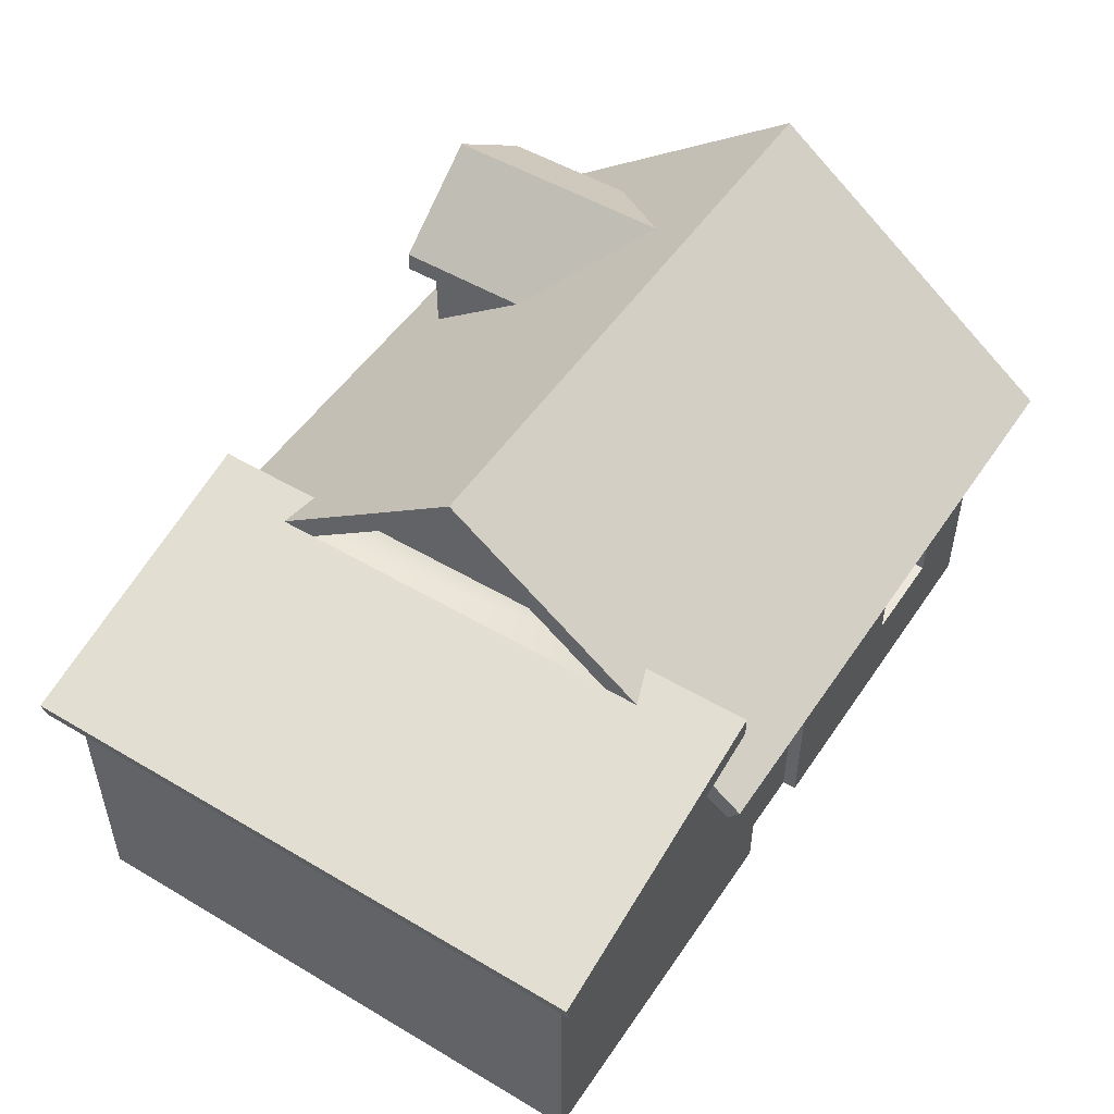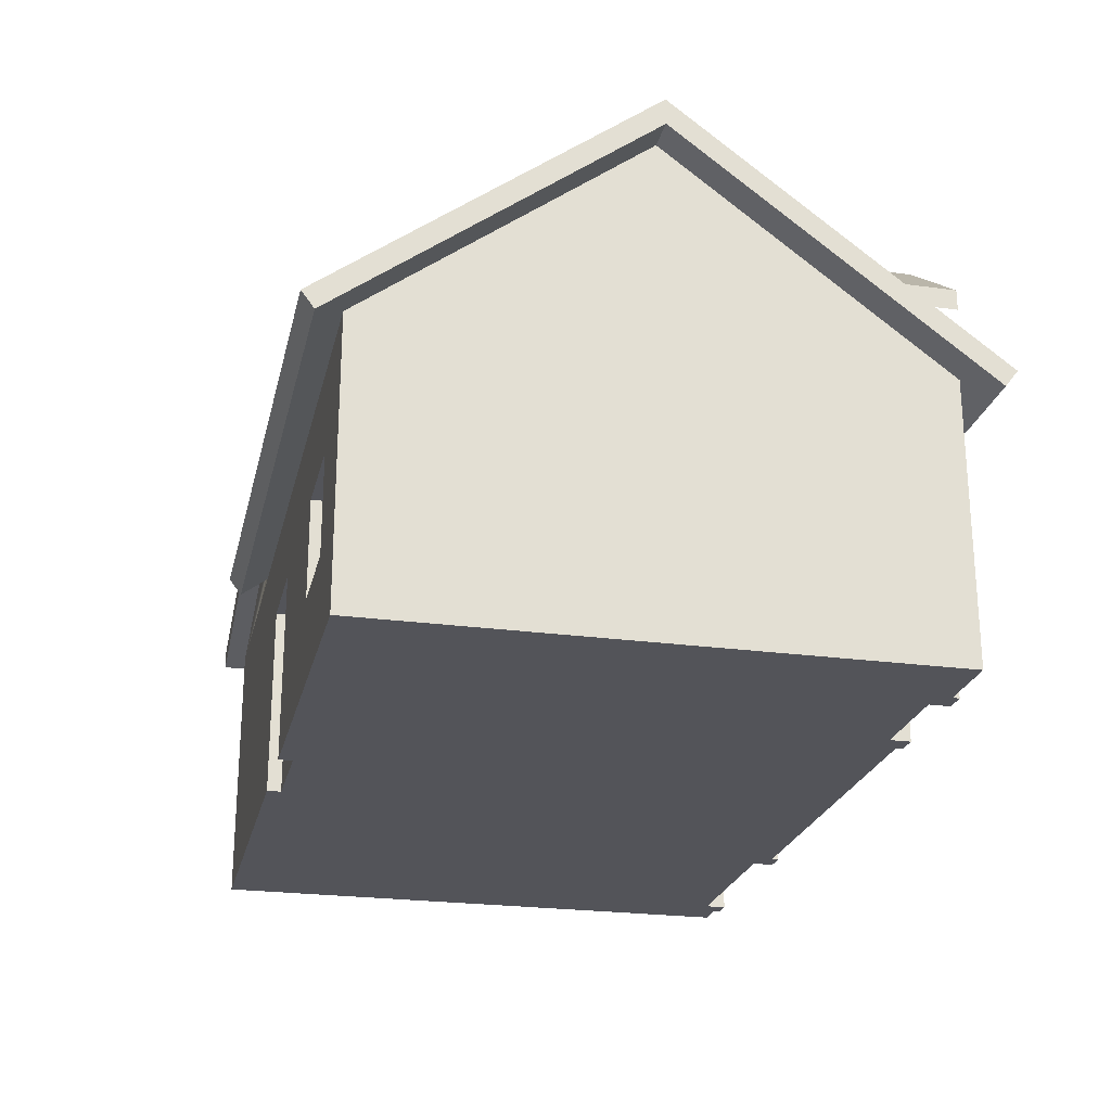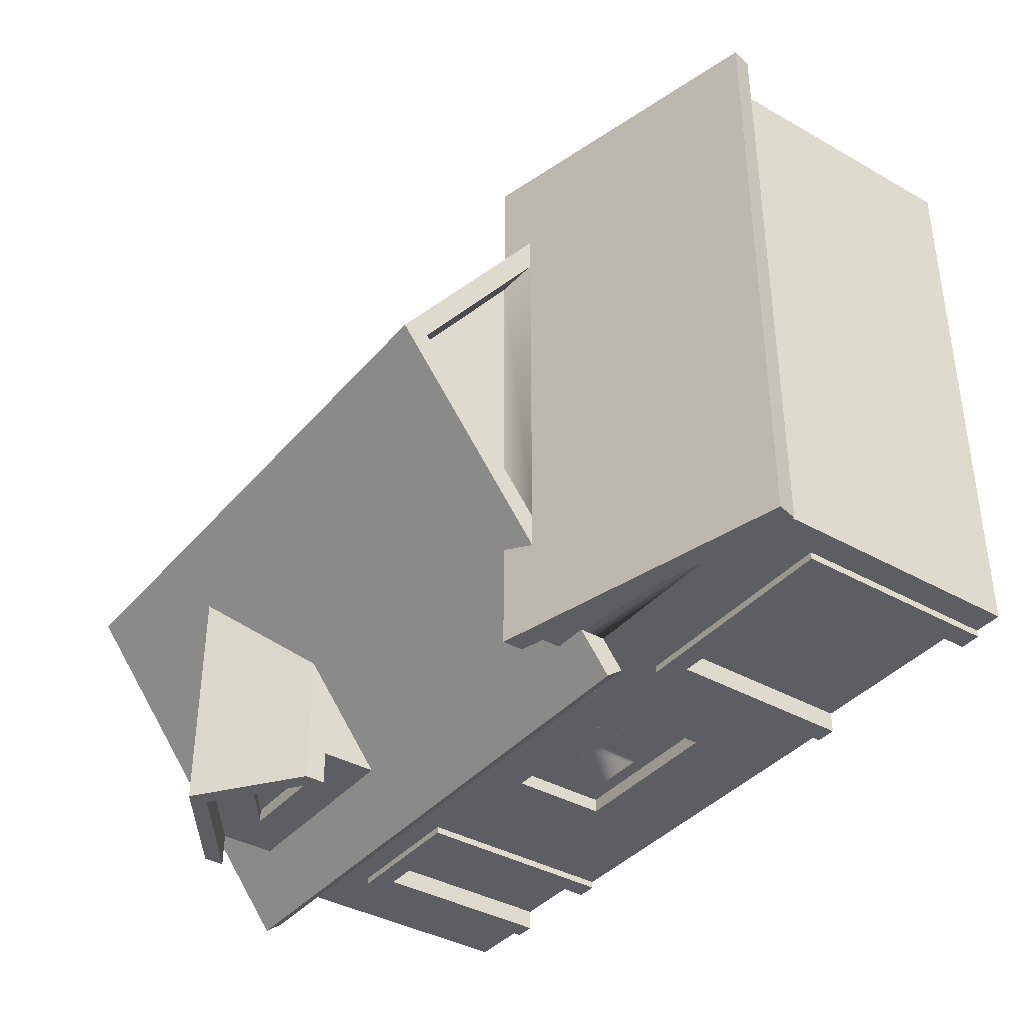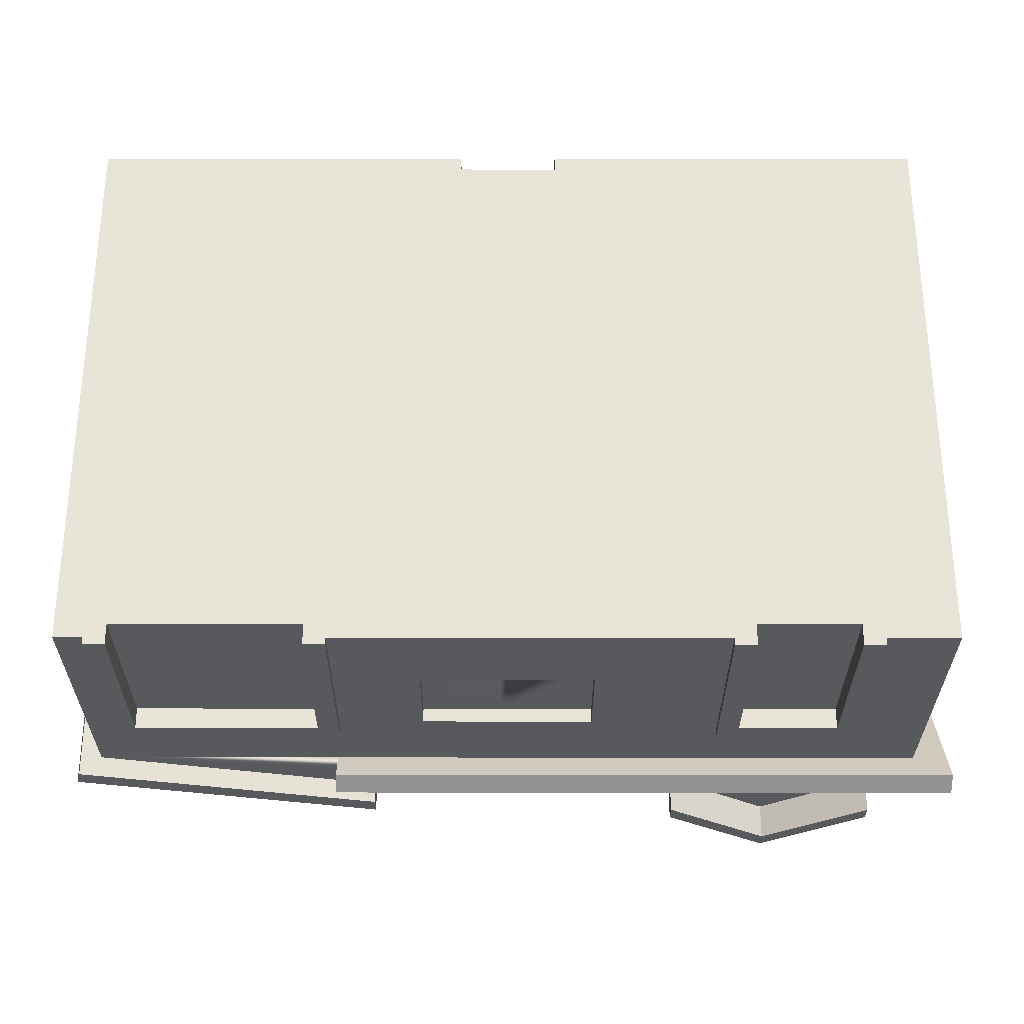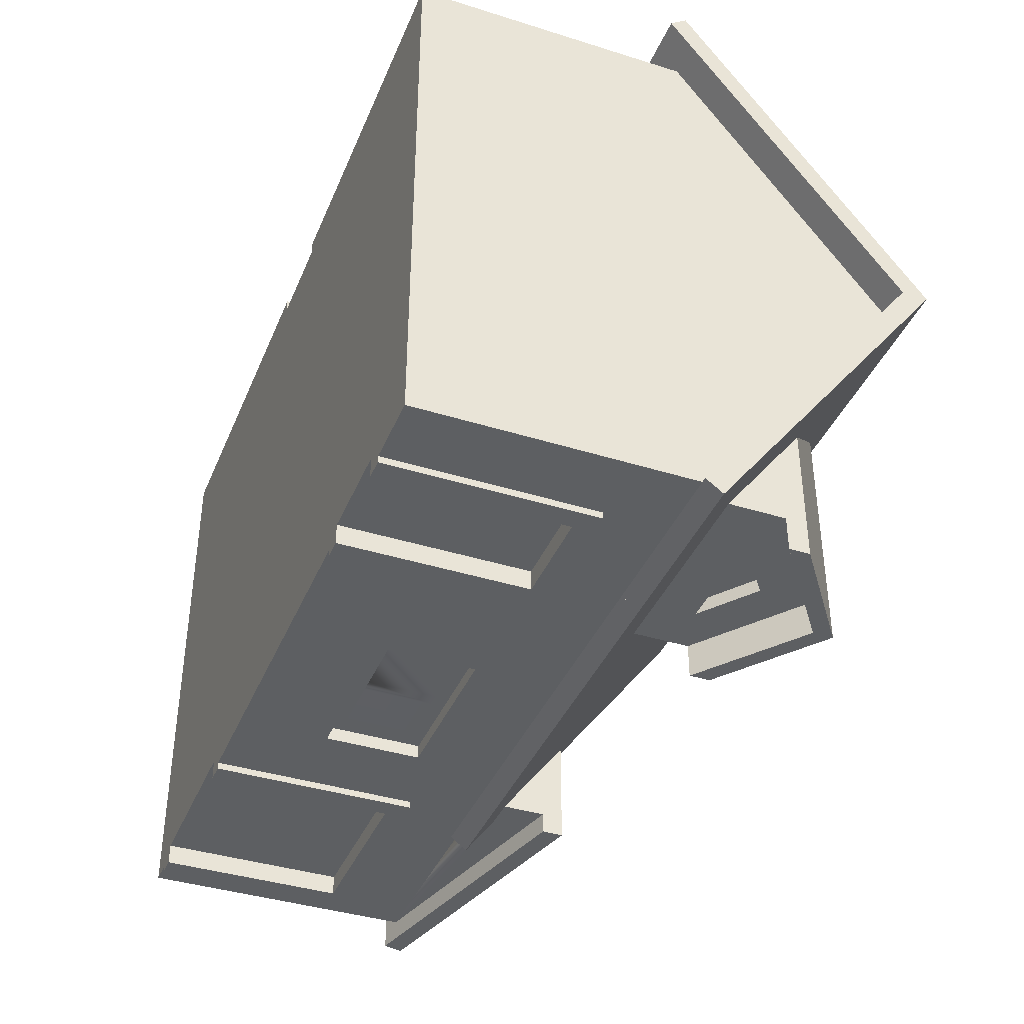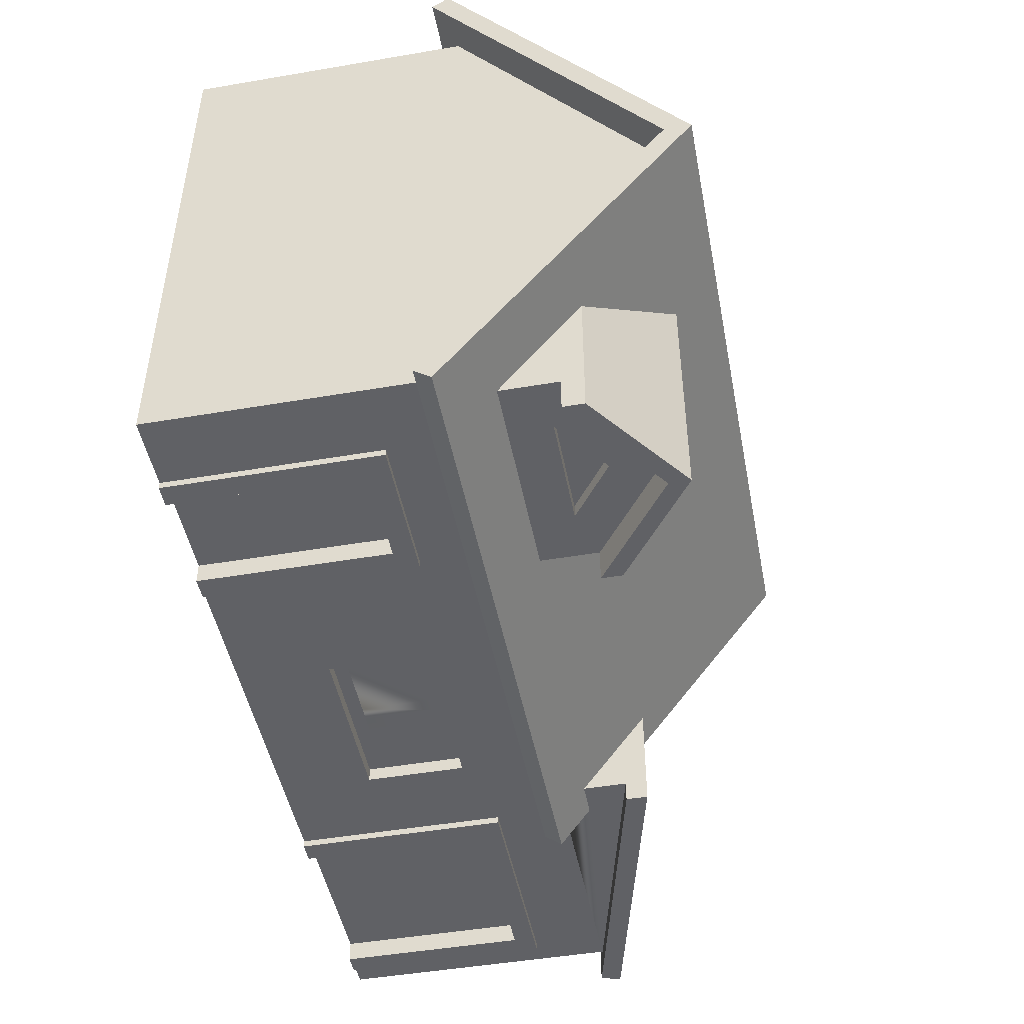
<metadata>
{"format":"obj","ext":"obj","renderer":"f3d","projection":"perspective","resolution":1024,"background":"white","views":[{"elev":50.9,"azim":-57.1,"up":"+Y"},{"elev":-23.8,"azim":77.2,"up":"+Y"},{"elev":-38.4,"azim":-125.6,"up":"+Z"},{"elev":-29.6,"azim":-0.1,"up":"+Z"},{"elev":-39.5,"azim":68.7,"up":"+Z"},{"elev":-47.7,"azim":100.9,"up":"+Z"}]}
</metadata>
<code>
o house_type04
v -0.35 -0 0.058
v -0.35 0.3 0.048
v -0.35 -0 0.048
v -0.35 0.3 0.058
v -0.35 0.05 0.058
v -0.18 -0 0.078
v -0.18 0.27 0.048
v -0.18 -0 0.048
v -0.18 0.27 0.078
v -0.32 0.27 0.078
v -0.32 -0 0.048
v -0.32 0.27 0.048
v -0.32 -0 0.078
v -0.15 0.3 0.048
v -0.15 -0 0.048
v -0.15 0.3 0.058
v -0.15 -0 0.058
v -0.15 0.05 0.058
v -0.05 0.05 0.058
v -0.05 -0 0.058
v -0.25 0.5727 0.1
v -0.1712 0.514 0.08
v -0.1712 0.514 0.1
v -0.25 0.5727 0.08
v -0.3288 0.514 0.08
v -0.3288 0.514 0.1
v -0.36 0.5157 0.08
v -0.14 0.494 0.08
v -0.36 0.494 0.08
v -0.25 0.5976 0.08
v -0.14 0.5157 0.08
v -0.77 0.13 0.058
v -0.53 0.13 0.078
v -0.53 0.13 0.058
v -0.77 0.13 0.078
v -0.8 0.1 0.058
v -0.5 0.1 0.058
v -0.8 0.3 0.058
v -0.77 0.27 0.058
v -0.53 0.27 0.058
v -0.5 0.3 0.058
v -0.77 0.27 0.078
v -0.53 0.27 0.078
v -0.75 0.15 0.078
v -0.75 0.25 0.078
v -0.66 0.25 0.078
v -0.64 0.25 0.078
v -0.55 0.25 0.078
v -0.55 0.15 0.078
v -0.66 0.15 0.078
v -0.64 0.15 0.078
v -0.05 0.05 0.858
v -0.05 -0 0.858
v -0.18 0.13 0.838
v -0.2 0.15 0.838
v -0.32 0.13 0.838
v -0.18 0.27 0.838
v -0.2 0.25 0.838
v -0.3 0.25 0.838
v -0.3 0.15 0.838
v -0.32 0.27 0.838
v -0.32 0.27 0.858
v -0.18 0.27 0.858
v -0.15 0.1 0.858
v -0.18 0.13 0.858
v -0.35 0.1 0.858
v -0.15 0.3 0.858
v -0.32 0.13 0.858
v -0.35 0.3 0.858
v -0.72 0.27 0.858
v -0.72 -0 0.838
v -0.72 0.27 0.838
v -0.72 -0 0.858
v -0.58 -0 0.858
v -0.58 0.27 0.838
v -0.58 -0 0.838
v -0.58 0.27 0.858
v -0.55 0.05 0.858
v -0.55 0.3 0.858
v -0.75 0.3 0.858
v -0.75 0.05 0.858
v -1.25 0.05 0.858
v -1.25 -0 0.858
v -0.89 -0 0.058
v -0.89 -0 0.048
v -0.92 -0 0.078
v -1.18 -0 0.078
v -1.18 -0 0.048
v -1.21 -0 0.058
v -1.25 -0 0.058
v -1.21 -0 0.048
v -0.92 -0 0.048
v -0.89 0.3 0.058
v -0.89 0.3 0.048
v -0.89 0.05 0.058
v -1.21 0.3 0.048
v -1.21 0.3 0.058
v -1.21 0.05 0.058
v -1.18 0.27 0.078
v -1.18 0.27 0.048
v -0.92 0.27 0.048
v -0.92 0.27 0.078
v -1.25 0.05 0.058
v -0.27 0.18 0.078
v -0.27 0.22 0.078
v -0.23 0.22 0.078
v -0.23 0.18 0.078
v -1.13 0.18 0.078
v -0.96 0.18 0.078
v -1.13 0.22 0.078
v -0.96 0.22 0.078
v -0.25 0.6475 0.08
v -0.1 0.5357 0.03
v -0.1 0.5357 0.08
v -0.25 0.6475 0.03
v -0.1 0.5657 0.03
v -0.25 0.6775 0.378
v -0.1 0.5657 0.229
v -0.25 0.6775 0.03
v -0.4 0.5657 0.03
v -0.4 0.5357 0.03
v -0.4 0.5357 0.08
v -0.4 0.5657 0.229
v -0.4 0.5357 0.189
v -0.1 0.5357 0.189
v 0 0.394 0
v -0.1 0.454 0.08
v 0 0.7375 0.458
v -0.9 0.394 0
v -0.4 0.454 0.08
v -0.85 0.4375 0.058
v -0.9 0.4375 0.058
v -0.9 0.7375 0.458
v -0.85 0.5309 0.1826
v -0.85 0.5 0.1413
v -0.9 0.5184 0.1659
v 0 0.37 0.018
v -0.9 0.37 0.018
v 0 0.7 0.458
v 0 0.394 0.916
v 0 0.37 0.898
v -0.9 0.37 0.898
v -0.05 0.4 0.858
v -0.85 0.4 0.858
v -0.9 0.4 0.858
v -0.05 0.7 0.458
v -0.9 0.394 0.916
v -0.05 0.4 0.058
v -0.85 0.4 0.058
v -0.9 0.4 0.058
v -0.9 0.7 0.458
v -0.85 0.5309 0.2326
v -0.85 0.7 0.458
v -0.9 0.5184 0.2159
v -0.85 0.5 0.028
v -0.85 0.5309 0.028
v -0.85 0.5 0.058
v -1.286 0.4218 0.028
v -1.279 0.3927 0.028
v -0.9 0.5184 0.7001
v -0.9 0.5184 0.7501
v -0.85 0.5309 0.6834
v -0.85 0.5309 0.7334
v -0.85 0.4375 0.858
v -0.85 0.5 0.7747
v -0.9 0.4375 0.858
v -1.286 0.4218 0.888
v -0.85 0.5309 0.888
v -1.279 0.3927 0.888
v -0.85 0.5 0.888
v -0.85 0.5 0.858
v -1.25 0.4 0.858
v -1.25 0.4 0.458
v -1.25 0.4 0.058
f 1 2 3
f 2 1 4
f 4 1 5
f 6 7 8
f 7 6 9
f 10 11 12
f 11 10 13
f 2 11 3
f 11 2 12
f 12 2 7
f 14 7 2
f 15 7 14
f 7 15 8
f 2 16 14
f 16 2 4
f 16 15 14
f 15 16 17
f 17 16 18
f 10 7 9
f 7 10 12
f 17 19 20
f 19 17 18
f 21 22 23
f 22 21 24
f 25 23 22
f 23 25 26
f 26 24 21
f 24 26 25
f 27 28 29
f 28 27 25
f 25 27 24
f 24 27 30
f 22 28 25
f 28 22 31
f 31 22 24
f 31 24 30
f 32 33 34
f 33 32 35
f 36 32 37
f 32 36 38
f 32 38 39
f 39 38 40
f 34 37 32
f 37 34 41
f 41 34 40
f 41 40 38
f 42 32 39
f 32 42 35
f 33 40 34
f 40 33 43
f 35 44 33
f 44 35 42
f 44 42 45
f 45 42 46
f 46 42 47
f 47 42 48
f 49 33 44
f 33 49 43
f 43 49 48
f 43 48 42
f 49 44 50
f 49 50 51
f 46 51 50
f 51 46 47
f 42 40 43
f 40 42 39
f 52 20 19
f 20 52 53
f 54 55 56
f 55 54 57
f 55 57 58
f 58 57 59
f 60 56 55
f 56 60 61
f 61 60 59
f 61 59 57
f 62 57 63
f 57 62 61
f 64 65 66
f 65 64 67
f 65 67 63
f 63 67 62
f 68 66 65
f 66 68 69
f 69 68 62
f 69 62 67
f 54 68 65
f 68 54 56
f 62 56 61
f 56 62 68
f 65 57 54
f 57 65 63
f 70 71 72
f 71 70 73
f 74 75 76
f 75 74 77
f 70 75 77
f 75 70 72
f 52 74 53
f 74 52 78
f 74 78 77
f 77 78 79
f 77 79 70
f 80 70 79
f 81 70 80
f 70 81 73
f 82 73 81
f 73 82 83
f 74 20 53
f 20 74 17
f 17 74 15
f 15 74 6
f 6 74 13
f 13 74 11
f 11 74 1
f 1 74 76
f 1 76 84
f 84 76 71
f 71 83 84
f 83 71 73
f 84 83 85
f 85 83 86
f 86 83 87
f 87 83 88
f 88 83 89
f 89 83 90
f 91 88 89
f 92 85 86
f 3 11 1
f 8 15 6
f 93 85 94
f 85 93 84
f 84 93 95
f 89 96 91
f 96 89 97
f 97 89 98
f 96 93 94
f 93 96 97
f 84 5 1
f 5 84 95
f 99 88 100
f 88 99 87
f 96 88 91
f 88 96 100
f 100 96 101
f 94 101 96
f 85 101 94
f 101 85 92
f 86 101 92
f 101 86 102
f 103 89 90
f 89 103 98
f 99 101 102
f 101 99 100
f 83 103 90
f 103 83 82
f 10 6 13
f 6 10 104
f 104 10 105
f 105 10 106
f 107 6 104
f 6 107 9
f 9 107 106
f 9 106 10
f 75 71 76
f 71 75 72
f 87 108 86
f 108 87 99
f 86 108 109
f 108 99 110
f 109 102 86
f 102 110 99
f 102 109 111
f 102 111 110
f 105 107 104
f 107 105 106
f 21 23 26
f 45 50 44
f 50 45 46
f 47 49 51
f 49 47 48
f 58 60 55
f 60 58 59
f 108 111 109
f 111 108 110
f 112 113 114
f 113 112 115
f 116 117 118
f 117 116 119
f 120 115 121
f 115 120 119
f 116 115 119
f 115 116 113
f 122 120 121
f 120 122 123
f 123 122 124
f 118 113 116
f 113 118 114
f 114 118 125
f 120 117 119
f 117 120 123
f 122 115 112
f 115 122 121
f 126 127 128
f 127 126 129
f 127 129 130
f 130 129 131
f 131 129 132
f 118 128 127
f 117 128 118
f 128 117 133
f 118 127 125
f 133 117 123
f 133 123 124
f 133 124 130
f 133 130 134
f 134 130 131
f 134 131 135
f 133 134 136
f 129 137 138
f 137 129 126
f 128 137 126
f 137 128 139
f 139 128 140
f 139 140 141
f 142 143 141
f 143 142 144
f 144 142 145
f 146 141 143
f 141 146 139
f 140 142 141
f 142 140 147
f 148 138 137
f 138 148 149
f 138 149 150
f 137 146 148
f 146 137 139
f 151 152 153
f 152 151 154
f 138 132 129
f 132 138 150
f 134 155 156
f 155 134 157
f 157 134 135
f 158 155 159
f 155 158 156
f 154 133 136
f 133 154 151
f 133 151 160
f 133 160 161
f 162 151 153
f 151 162 160
f 133 140 128
f 140 133 163
f 163 133 161
f 164 140 163
f 140 164 147
f 164 163 165
f 147 164 166
f 158 134 156
f 134 158 136
f 136 158 160
f 160 158 161
f 167 161 158
f 168 161 167
f 161 168 163
f 160 154 136
f 162 154 160
f 154 162 152
f 142 166 145
f 166 142 147
f 169 158 159
f 158 169 167
f 170 167 169
f 167 170 168
f 169 171 170
f 171 169 172
f 172 169 173
f 173 169 174
f 159 174 169
f 155 174 159
f 174 155 157
f 168 165 163
f 165 168 171
f 171 168 170
f 125 127 114
f 130 29 127
f 29 130 122
f 29 122 27
f 27 122 30
f 30 122 112
f 127 28 114
f 28 127 29
f 114 28 31
f 114 31 30
f 114 30 112
f 124 122 130
f 146 19 148
f 19 146 52
f 52 146 143
f 174 98 103
f 98 174 97
f 148 174 150
f 148 150 149
f 97 174 93
f 93 174 38
f 38 174 41
f 41 174 4
f 4 174 16
f 16 19 18
f 19 16 148
f 148 16 174
f 5 37 4
f 37 5 36
f 4 37 41
f 95 36 5
f 36 95 93
f 36 93 38
f 174 132 150
f 132 174 157
f 157 131 132
f 135 131 157
f 82 174 103
f 174 82 173
f 173 82 172
f 162 153 152
f 164 165 171
f 52 64 78
f 64 52 143
f 64 143 67
f 67 143 69
f 69 143 79
f 79 143 80
f 171 166 164
f 80 82 81
f 82 80 172
f 172 80 143
f 172 143 144
f 172 144 145
f 172 145 166
f 172 166 171
f 78 66 79
f 66 78 64
f 79 66 69

</code>
